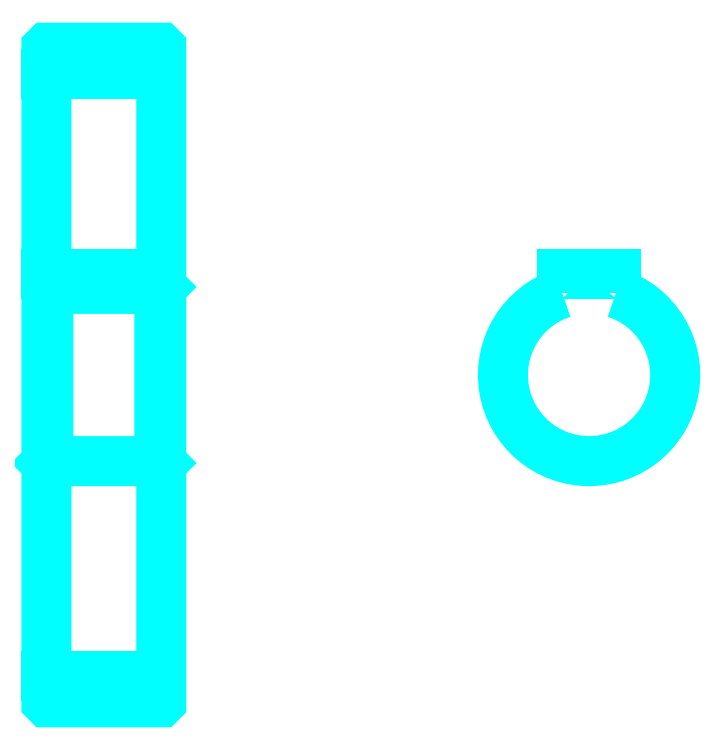
<metadata>
{"format":"dxf","ext":"dxf","renderer":"ezdxf+matplotlib","layout":"modelspace","background":"white","min_lineweight":24,"dpi":150}
</metadata>
<code>
0
SECTION
2
ENTITIES
0
LINE
8
0
10
161.3
20
228
30
0
11
191.3
21
228
31
0
0
LINE
8
0
10
161.3
20
70.52
30
0
11
191.3
21
70.52
31
0
0
LINE
8
0
10
191.3
20
172.3
30
0
11
190.8
21
171.8
31
0
0
LINE
8
0
10
191.3
20
126.3
30
0
11
190.8
21
126.8
31
0
0
LINE
8
0
10
161.3
20
126.3
30
0
11
161.8
21
126.8
31
0
0
POLYLINE
8
0
66
1
10
0
20
0
30
0
70
2
0
VERTEX
8
0
10
161.3
20
126.3
30
0
70
0
0
VERTEX
8
0
10
161.3
20
63.87
30
0
70
0
0
VERTEX
8
0
10
161.4
20
63.77
30
0
70
0
0
VERTEX
8
0
10
191.2
20
63.77
30
0
70
0
0
VERTEX
8
0
10
191.3
20
63.87
30
0
70
0
0
VERTEX
8
0
10
191.3
20
234.7
30
0
70
0
0
VERTEX
8
0
10
191.2
20
234.8
30
0
70
0
0
VERTEX
8
0
10
161.4
20
234.8
30
0
70
0
0
VERTEX
8
0
10
161.3
20
234.7
30
0
70
0
0
VERTEX
8
0
10
161.3
20
126.3
30
0
70
0
0
SEQEND
8
0
0
POLYLINE
8
0
66
1
10
0
20
0
30
0
70
2
0
VERTEX
8
0
10
161.3
20
172.3
30
0
70
0
0
VERTEX
8
0
10
161.8
20
171.8
30
0
70
0
0
VERTEX
8
0
10
161.8
20
126.8
30
0
70
0
0
VERTEX
8
0
10
190.8
20
126.8
30
0
70
0
0
VERTEX
8
0
10
190.8
20
171.8
30
0
70
0
0
VERTEX
8
0
10
161.8
20
171.8
30
0
70
0
0
SEQEND
8
0
0
ARC
8
0
10
303
20
149.3
30
0
40
22.5
50
108.1
51
71.87
0
POLYLINE
8
0
66
1
10
0
20
0
30
0
70
2
0
VERTEX
8
0
10
310
20
170.7
30
0
70
0
0
VERTEX
8
0
10
310
20
175.6
30
0
70
0
0
VERTEX
8
0
10
296
20
175.6
30
0
70
0
0
VERTEX
8
0
10
296
20
170.7
30
0
70
0
0
SEQEND
8
0
0
LINE
8
0
10
161.3
20
175.6
30
0
11
191.3
21
175.6
31
0
0
ENDSEC
0
EOF

</code>
